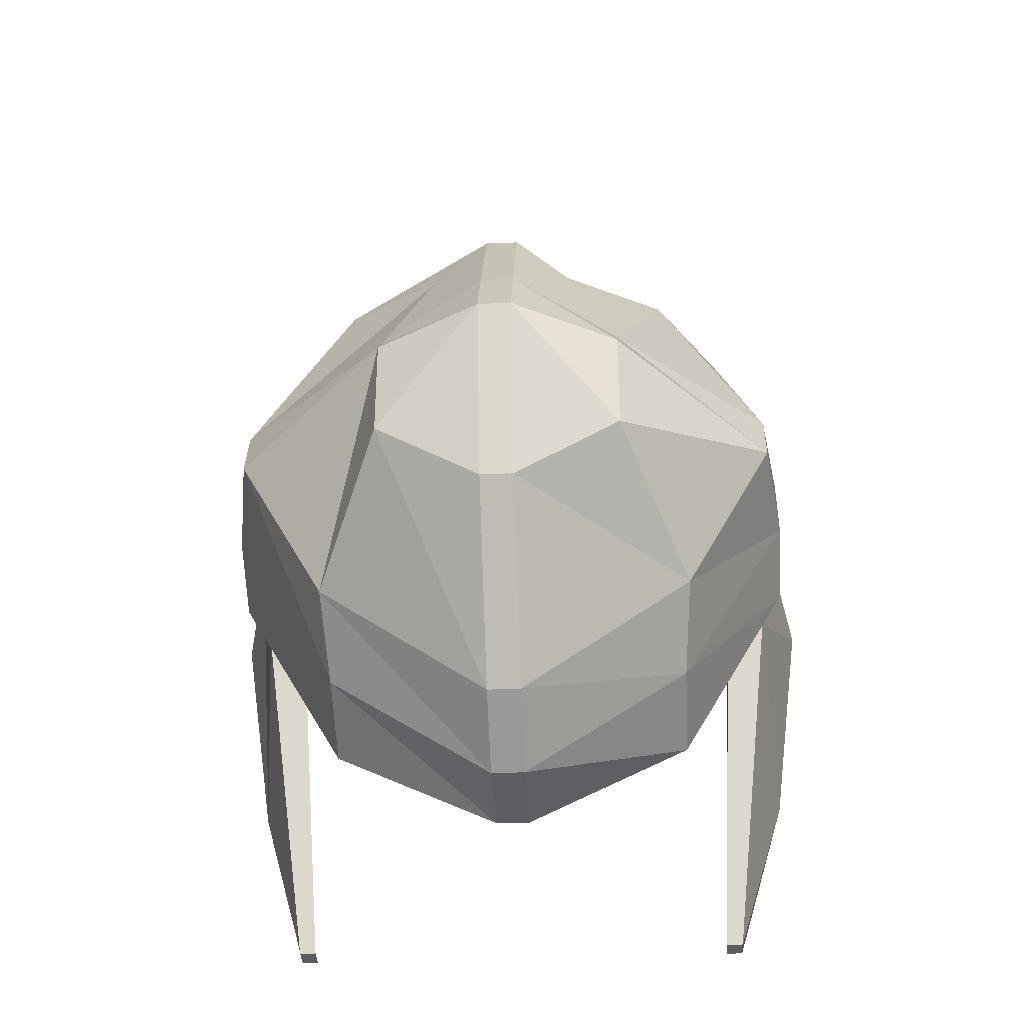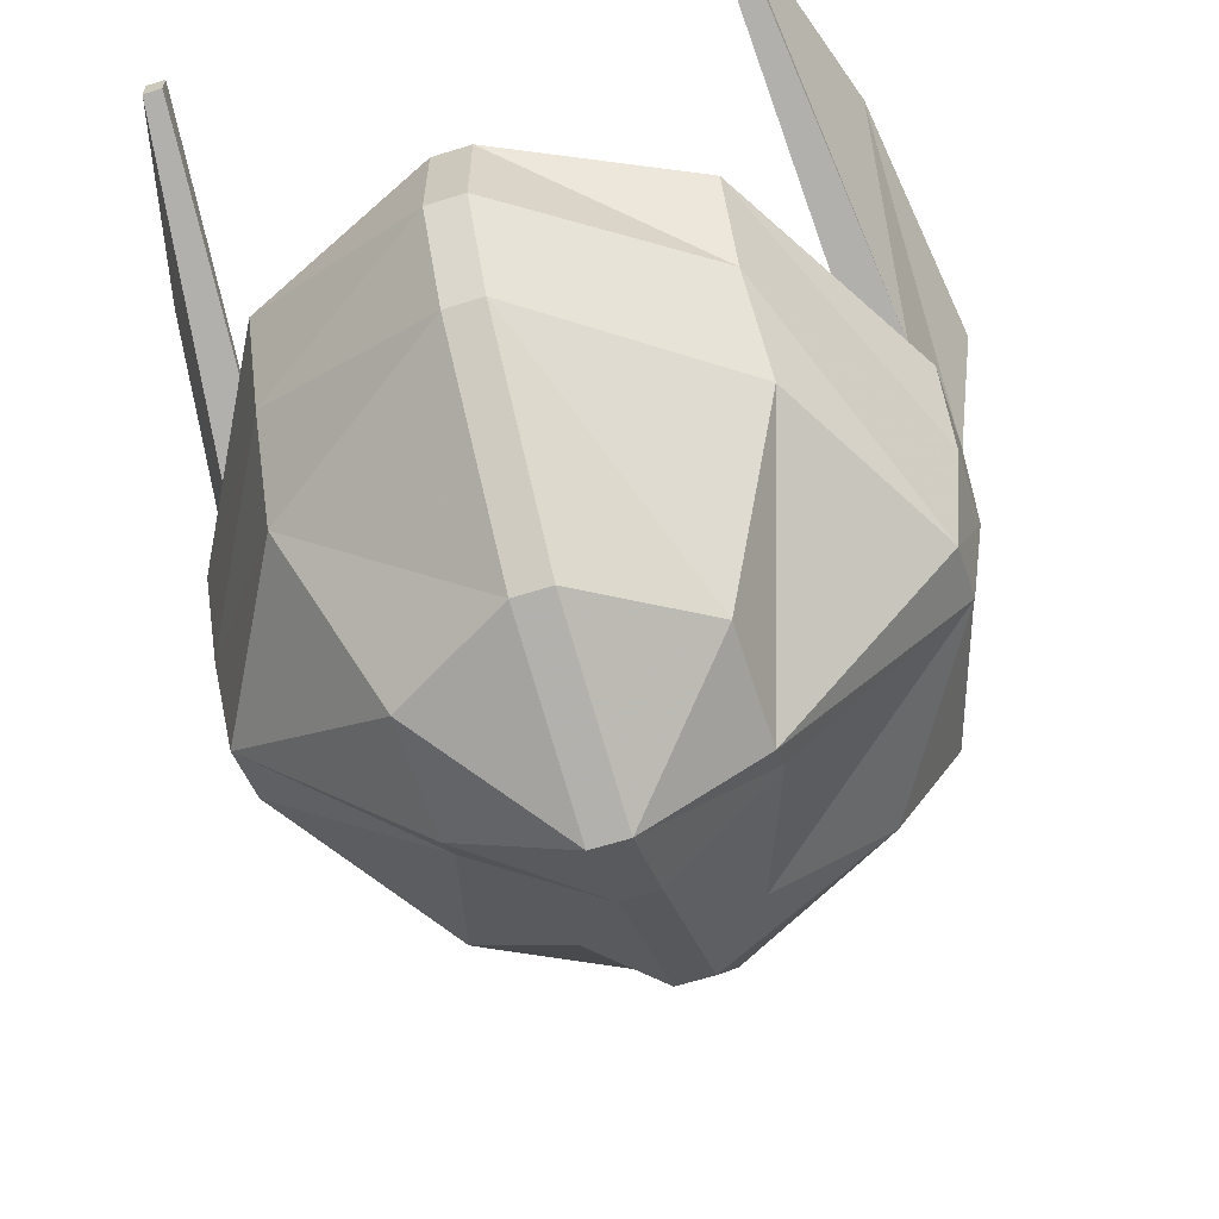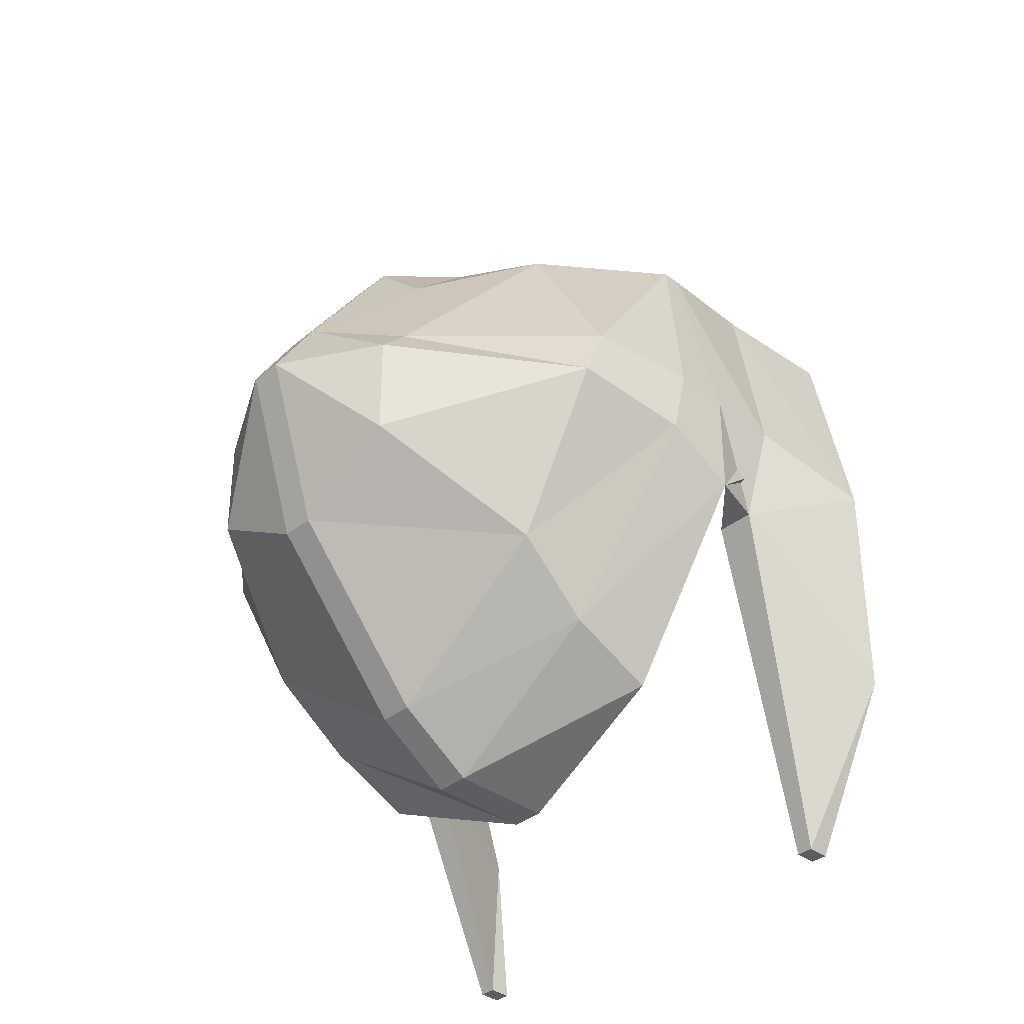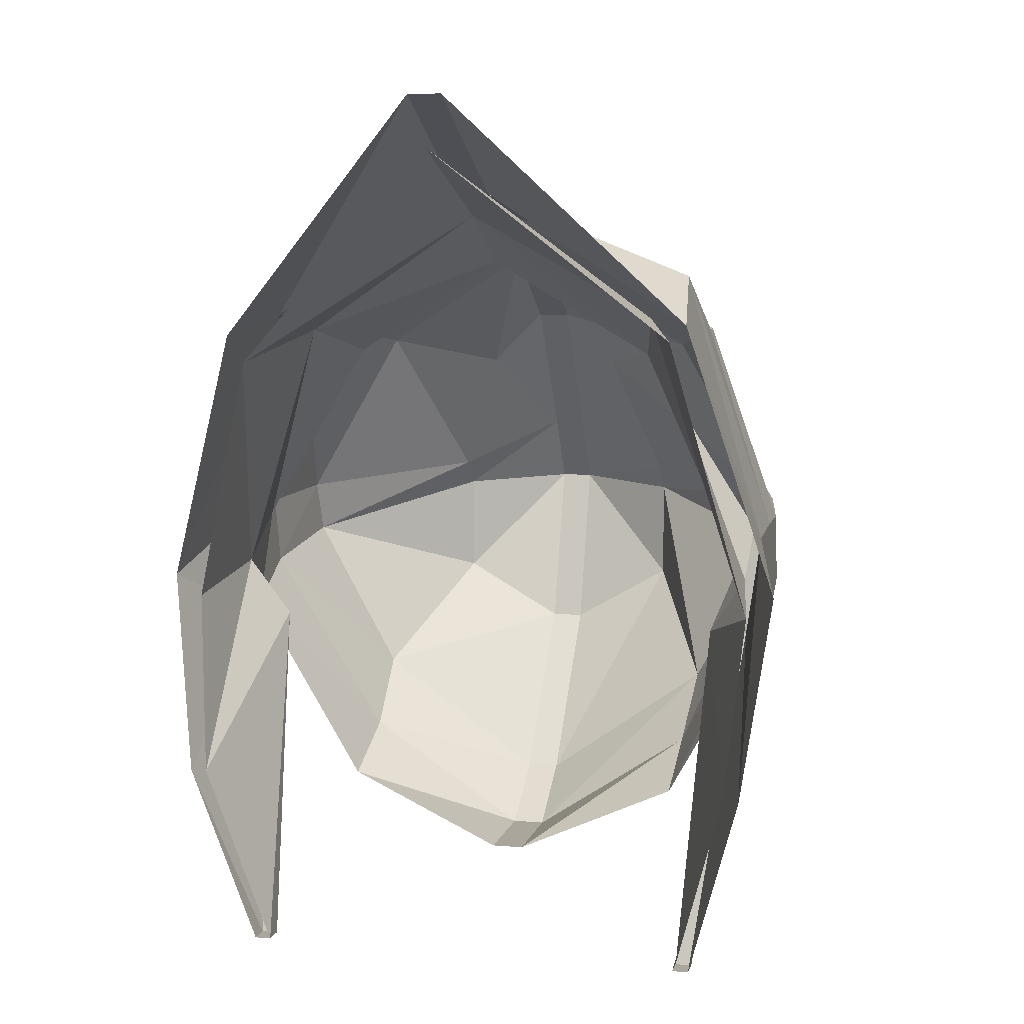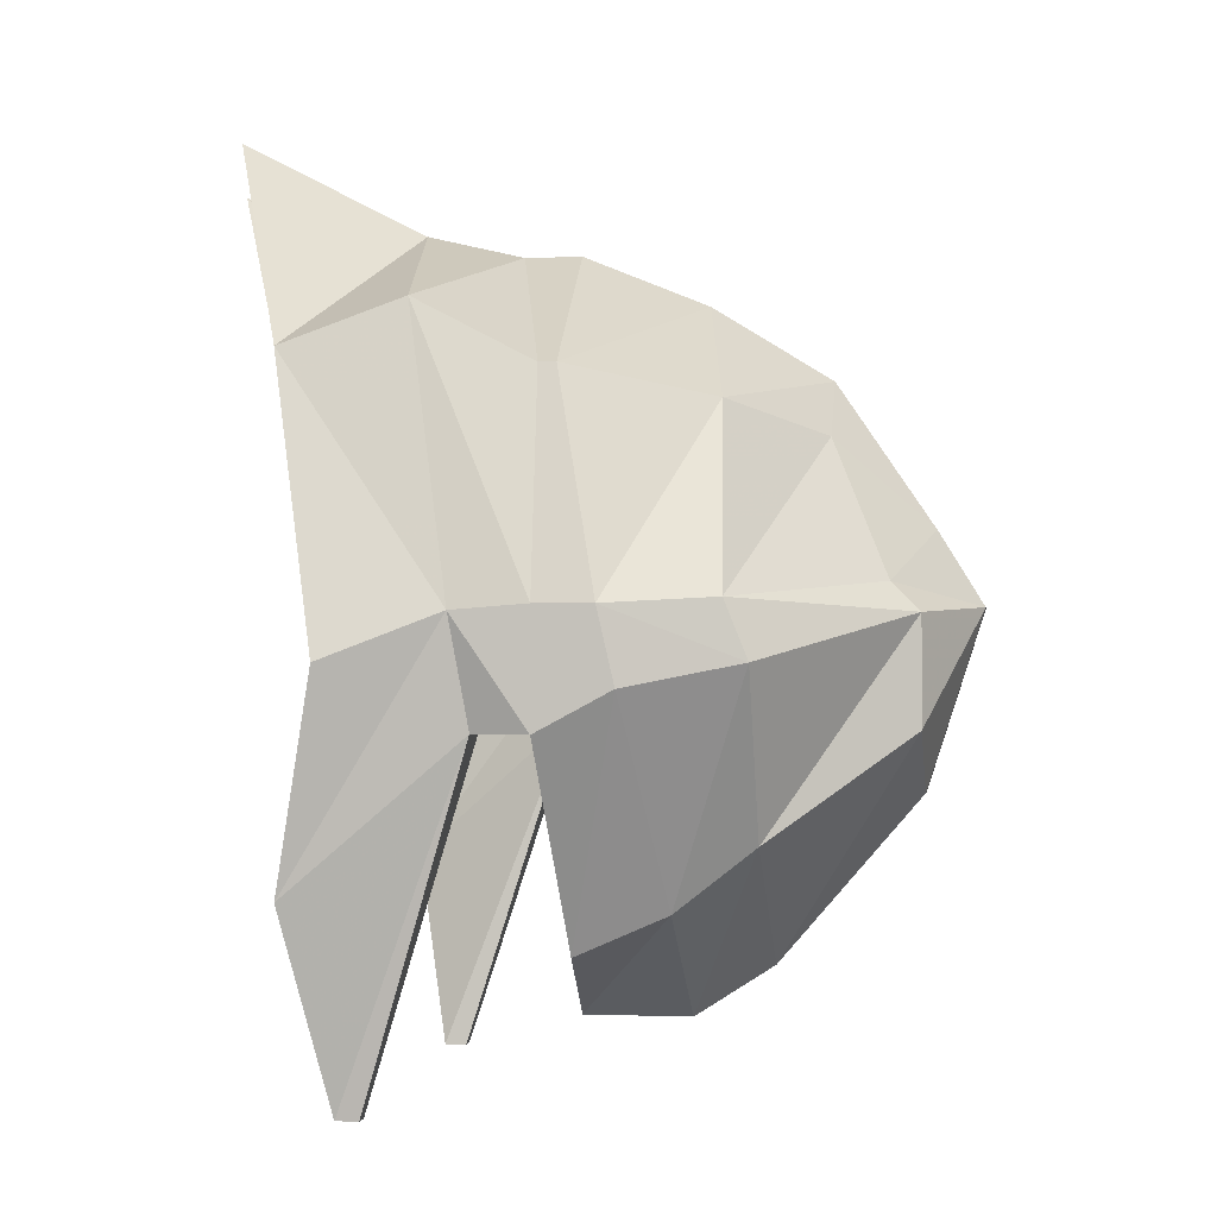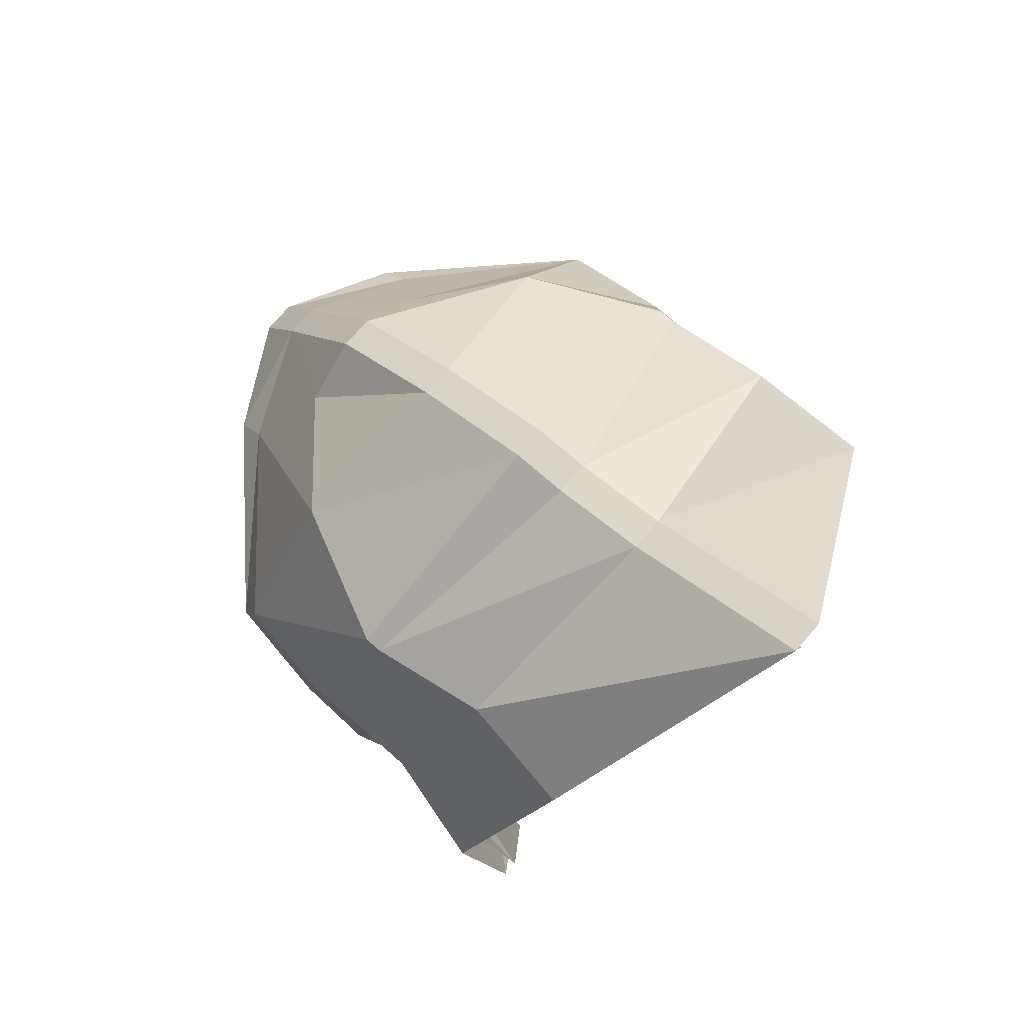
<metadata>
{"format":"obj","ext":"obj","renderer":"f3d","projection":"perspective","resolution":1024,"background":"white","views":[{"elev":-36.1,"azim":2.9,"up":"+Z"},{"elev":-63.3,"azim":-162.4,"up":"+Y"},{"elev":-36.4,"azim":46.2,"up":"+Z"},{"elev":8.0,"azim":-166.4,"up":"+Z"},{"elev":-0.9,"azim":-81.4,"up":"+Z"},{"elev":75.7,"azim":130.8,"up":"+Z"}]}
</metadata>
<code>
v 0.01562 -0.1797 0.4531
v 0.01562 -0.1016 0.4531
v -0.03125 -0.1016 0.4531
v -0.03125 -0.1797 0.4531
v -0.03125 -0.3516 0.3828
v 0.01562 -0.3516 0.3828
v 0.2344 -0.3906 0.2422
v 0.3281 -0.1953 0.2812
v 0.3281 -0.1719 0.2812
v 0.01562 0.03125 0.4844
v -0.03125 0.03125 0.4844
v -0.3203 -0.007812 0.3672
v -0.3281 -0.1719 0.2812
v -0.3281 -0.1953 0.2812
v -0.25 -0.3906 0.2422
v -0.03125 -0.5156 0.2812
v 0.01562 -0.5156 0.2812
v 0.09375 -0.5156 0.2031
v 0.1641 -0.5938 0.01562
v 0.3828 -0.4062 -0.007812
v 0.4062 -0.2578 -0.01562
v 0.4062 -0.1797 -0.01562
v 0.4062 -0.07812 -0.02344
v 0.3047 -0.007812 0.3047
v 0.01562 0.2891 0.6172
v -0.03125 0.2891 0.6172
v -0.3438 0.1562 0.3047
v -0.4219 -0.07812 -0.02344
v -0.4219 -0.1797 -0.01562
v -0.4219 -0.2578 -0.01562
v -0.3984 -0.4062 -0.007812
v -0.1094 -0.5156 0.2031
v -0.03125 -0.6484 0.08594
v 0.01562 -0.6484 0.08594
v 0.1641 -0.6328 -0.02344
v 0.3828 -0.4375 -0.08594
v 0.4062 -0.2812 -0.1172
v 0.4062 -0.1797 -0.1719
v 0.3828 -0.1016 -0.1719
v 0.4453 0.07812 -0.08594
v 0.3281 0.1562 0.2812
v -0.03125 -0.3281 -0.5547
v -0.03125 -0.1797 -0.5547
v 0.01562 -0.1797 -0.5547
v 0.01562 -0.3281 -0.5547
v 0.01562 -0.4375 -0.4844
v -0.03125 -0.4375 -0.4844
v -0.2734 -0.4375 -0.3125
v -0.2656 -0.3281 -0.3984
v -0.2656 -0.2031 -0.4531
v -0.4219 -0.2812 -0.1172
v -0.4219 -0.1797 -0.1719
v -0.3984 -0.1016 -0.1719
v -0.3438 -0.1016 -0.1719
v -0.3984 -0.1797 -0.02344
v -0.3984 -0.07812 -0.08594
v -0.2344 -0.1562 0.2422
v -0.2656 -0.007812 0.3047
v -0.007812 0.03125 0.4531
v -0.007812 -0.1016 0.3828
v 0.25 -0.007812 0.2812
v 0.2188 -0.1562 0.2422
v 0.3828 -0.1797 -0.02344
v 0.3828 -0.07812 -0.08594
v 0.3281 -0.1016 -0.1719
v 0.3047 0.04688 -0.6484
v 0.3281 0.04688 -0.6484
v 0.4062 0.1328 -0.375
v 0.01562 -0.6328 -0.2578
v -0.03125 -0.6328 -0.2578
v -0.1797 -0.6328 -0.1719
v -0.1797 -0.6328 -0.02344
v -0.3984 -0.4375 -0.08594
v -0.1797 -0.5938 0.01562
v -0.03125 -0.7109 -0.01562
v 0.01562 -0.7109 -0.01562
v 0.1641 -0.6328 -0.1719
v 0.2578 -0.4375 -0.3125
v 0.25 -0.3281 -0.3984
v 0.25 -0.2031 -0.4531
v -0.4609 0.07812 -0.08594
v -0.4219 0.1328 -0.375
v -0.3438 0.07812 -0.6484
v -0.3438 0.04688 -0.6484
v -0.3203 0.04688 -0.6484
v -0.3984 0.1328 -0.375
v -0.4219 0.07812 -0.1172
v -0.3203 0.1562 0.2812
v -0.007812 0.2891 0.5469
v 0.3047 0.1562 0.2422
v 0.4062 0.07812 -0.1172
v 0.3828 0.1328 -0.375
v 0.3047 0.07812 -0.6484
v 0.3281 0.07812 -0.6484
v -0.3203 0.07812 -0.6484
v 0.01562 -0.1797 0.4531
v 0.01562 -0.1797 0.4531
v 0.01562 -0.1797 0.4531
f 1 2 3
f 1 3 4
f 1 4 5
f 1 5 6
f 2 10 11
f 2 11 3
f 5 16 6
f 6 16 17
f 10 25 26
f 10 26 11
f 16 33 17
f 17 33 34
f 42 43 44
f 42 44 45
f 42 45 46
f 42 46 47
f 47 46 69
f 47 69 70
f 33 75 76
f 33 76 34
f 75 70 69
f 75 69 76
f 1 6 7
f 1 7 8
f 1 8 2
f 2 8 9
f 2 9 10
f 3 11 12
f 3 12 13
f 3 13 4
f 4 13 14
f 4 14 5
f 5 14 15
f 5 15 16
f 6 17 18
f 6 18 7
f 7 18 19
f 7 19 20
f 7 20 8
f 8 20 21
f 8 21 9
f 9 21 22
f 9 22 23
f 9 23 24
f 9 24 10
f 10 24 25
f 11 26 27
f 11 27 12
f 12 27 28
f 12 28 29
f 12 29 13
f 13 29 14
f 14 29 30
f 14 30 15
f 15 30 31
f 15 31 32
f 15 32 16
f 16 32 33
f 17 34 18
f 18 34 19
f 19 34 35
f 19 35 36
f 19 36 20
f 20 36 37
f 20 37 21
f 21 37 22
f 22 37 38
f 22 38 39
f 22 39 23
f 23 39 40
f 23 40 24
f 24 40 41
f 24 41 25
f 42 47 48
f 42 48 49
f 42 49 43
f 43 49 50
f 50 49 51
f 50 51 52
f 52 51 30
f 52 30 29
f 52 29 28
f 52 28 53
f 39 67 68
f 39 68 40
f 47 70 71
f 47 71 48
f 48 71 72
f 48 72 73
f 48 73 49
f 49 73 51
f 51 73 30
f 30 73 31
f 31 73 72
f 31 72 74
f 31 74 32
f 32 74 33
f 33 74 75
f 34 76 35
f 35 76 77
f 35 77 36
f 36 77 78
f 36 78 37
f 37 78 79
f 37 79 38
f 38 79 80
f 80 79 45
f 80 45 44
f 76 69 77
f 77 69 78
f 78 69 46
f 78 46 79
f 79 46 45
f 74 72 75
f 75 72 71
f 75 71 70
f 28 81 82
f 28 82 53
f 53 82 83
f 53 83 84
f 67 94 68
f 28 27 81
f 52 53 54
f 52 54 55
f 55 54 56
f 55 56 57
f 57 56 58
f 57 58 59
f 57 59 60
f 60 59 61
f 60 61 62
f 62 61 63
f 63 61 64
f 63 64 38
f 38 64 65
f 38 65 39
f 39 65 66
f 39 66 67
f 53 84 54
f 54 84 85
f 54 85 86
f 54 86 87
f 54 87 56
f 56 87 58
f 58 87 88
f 58 88 89
f 58 89 59
f 59 89 90
f 59 90 61
f 61 90 64
f 64 90 91
f 64 91 92
f 64 92 65
f 65 92 93
f 65 93 66
f 66 93 67
f 67 93 94
f 85 84 83
f 85 83 95
f 85 95 86

</code>
